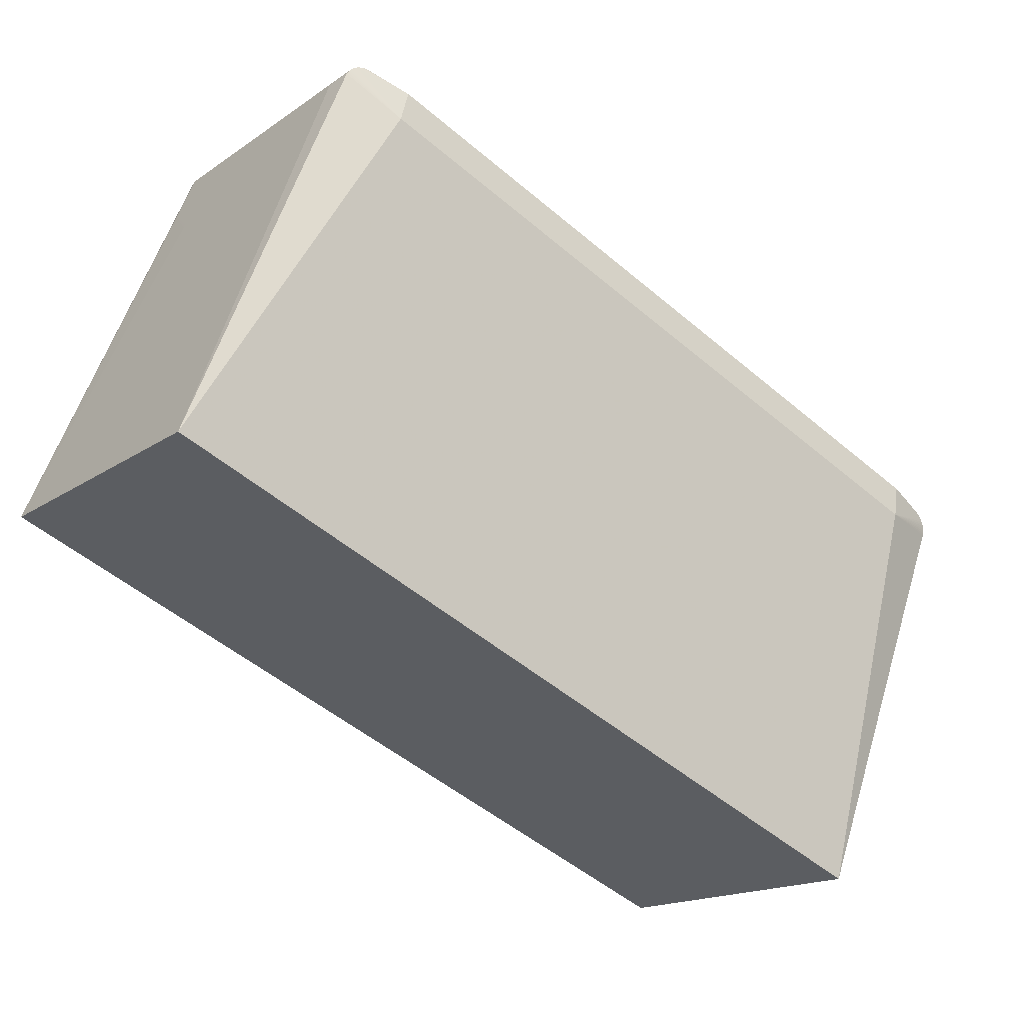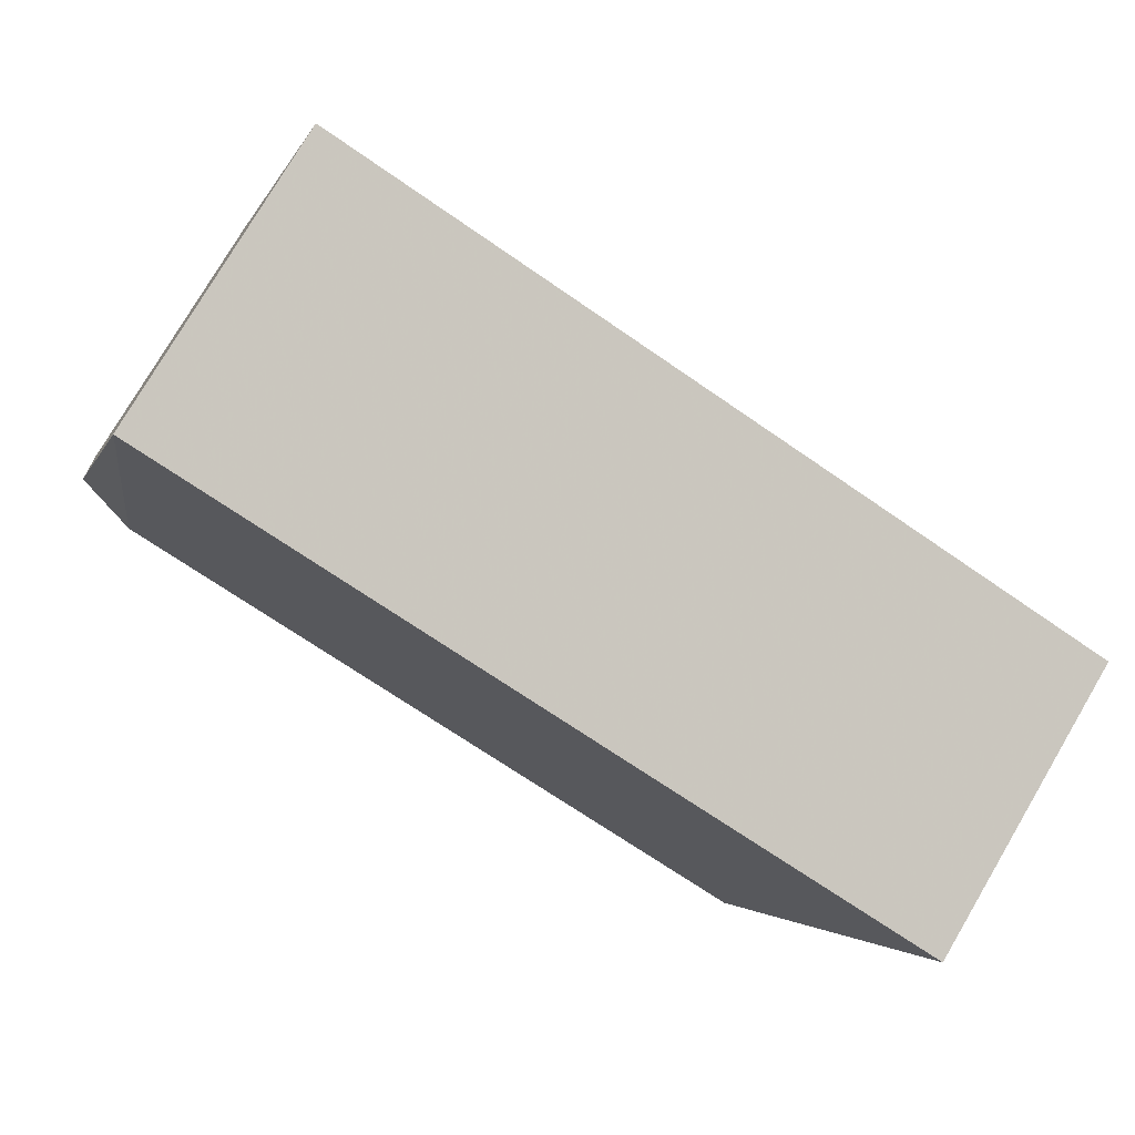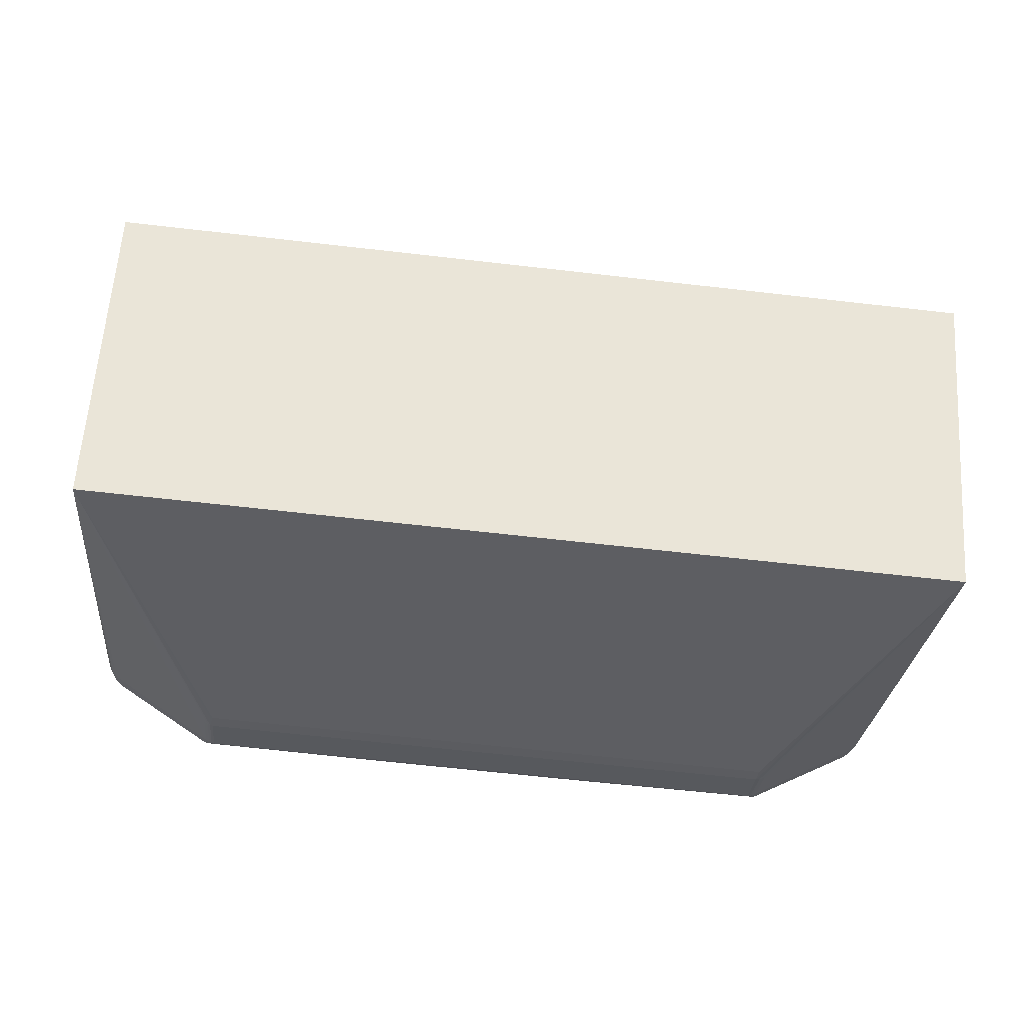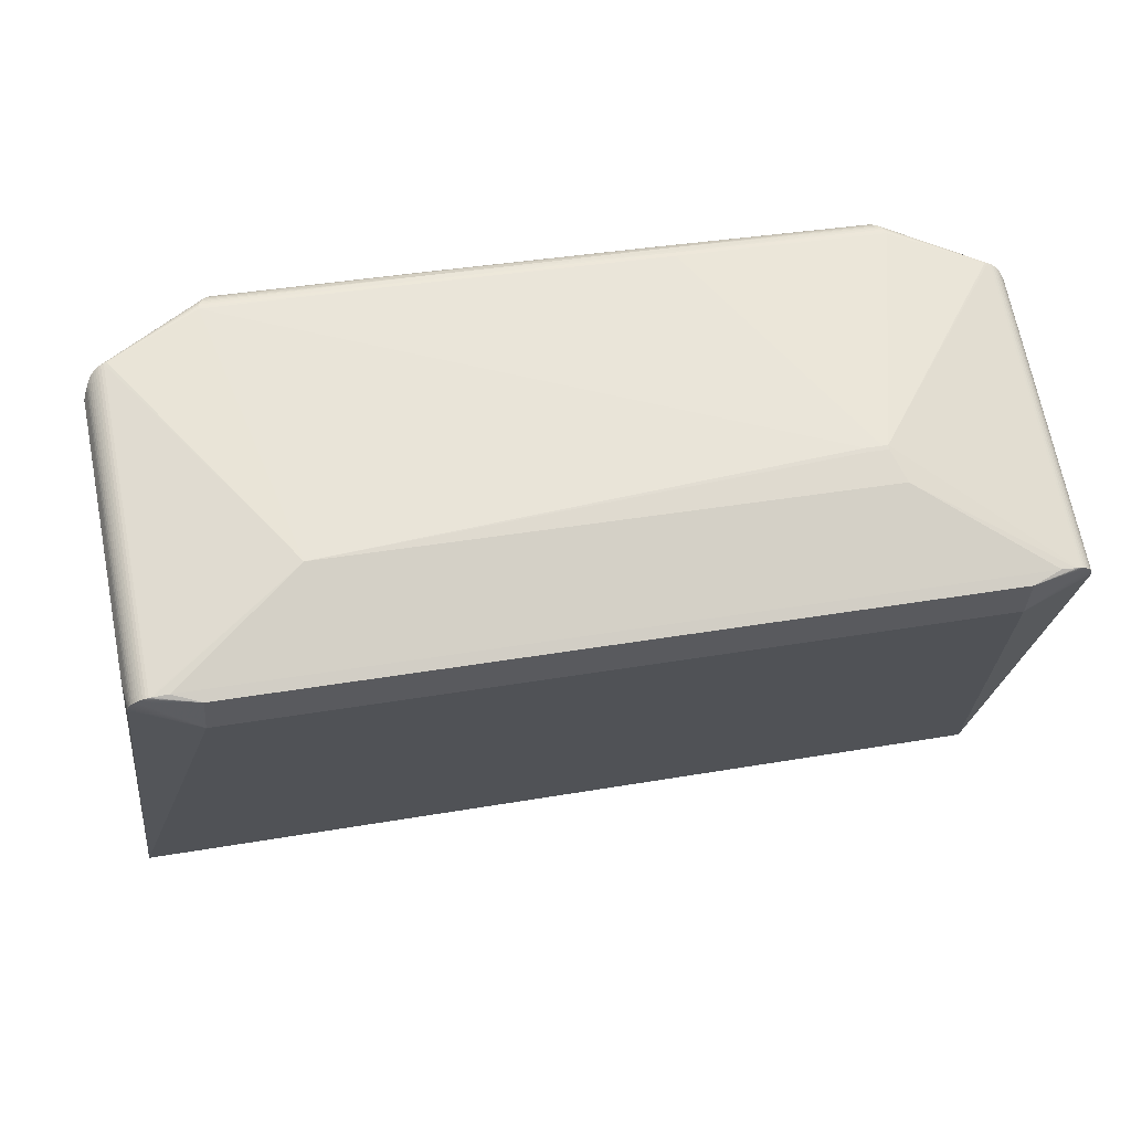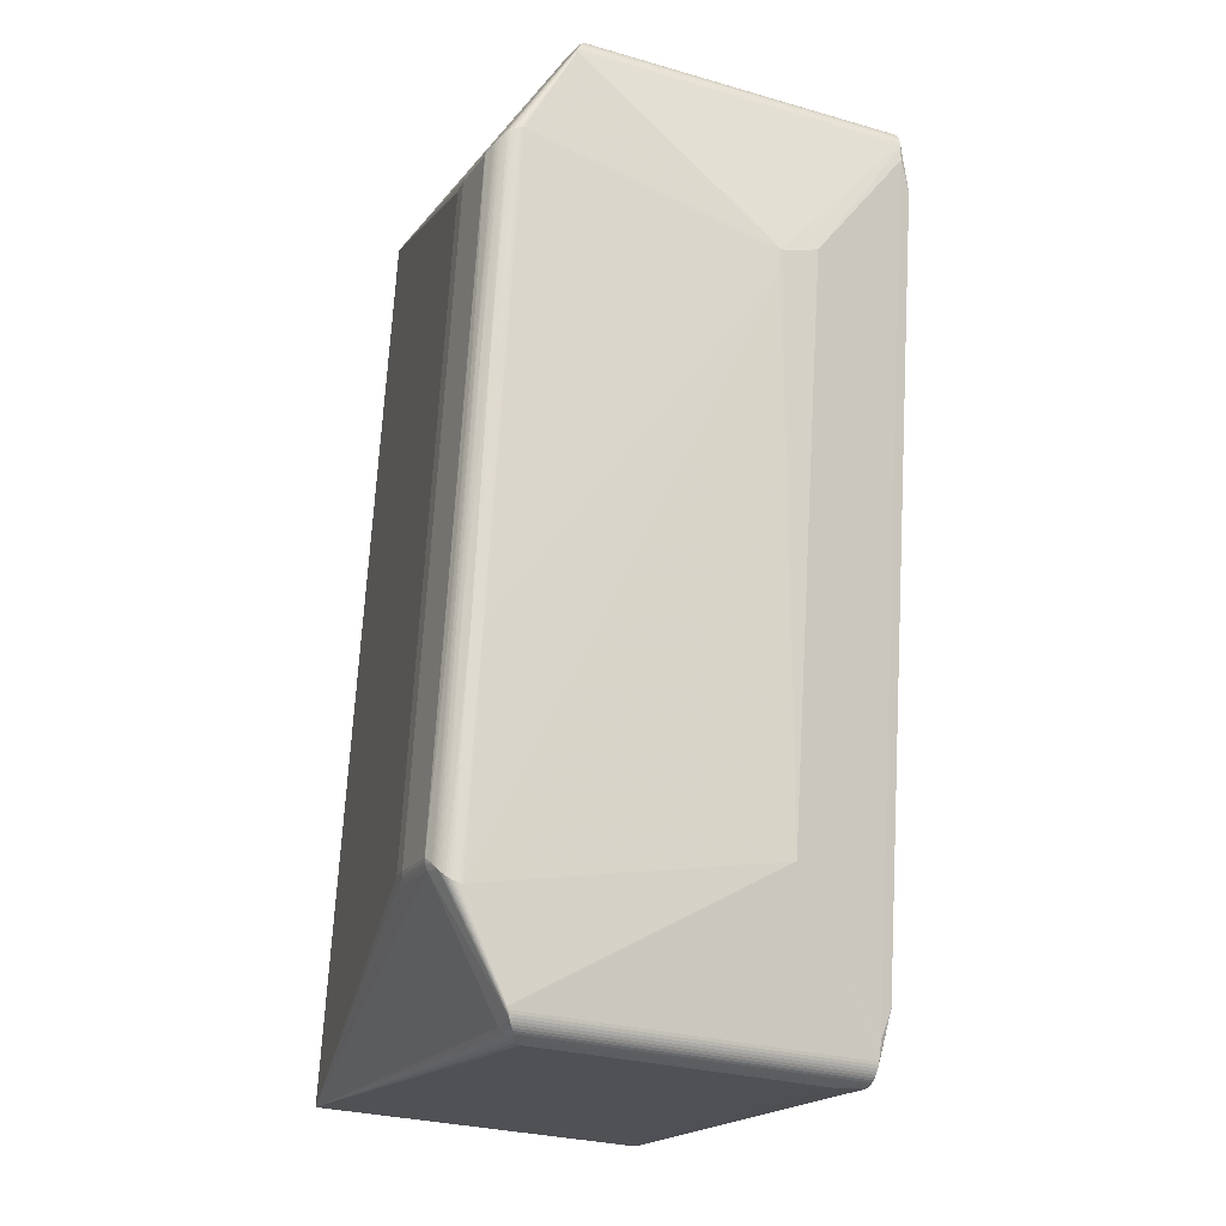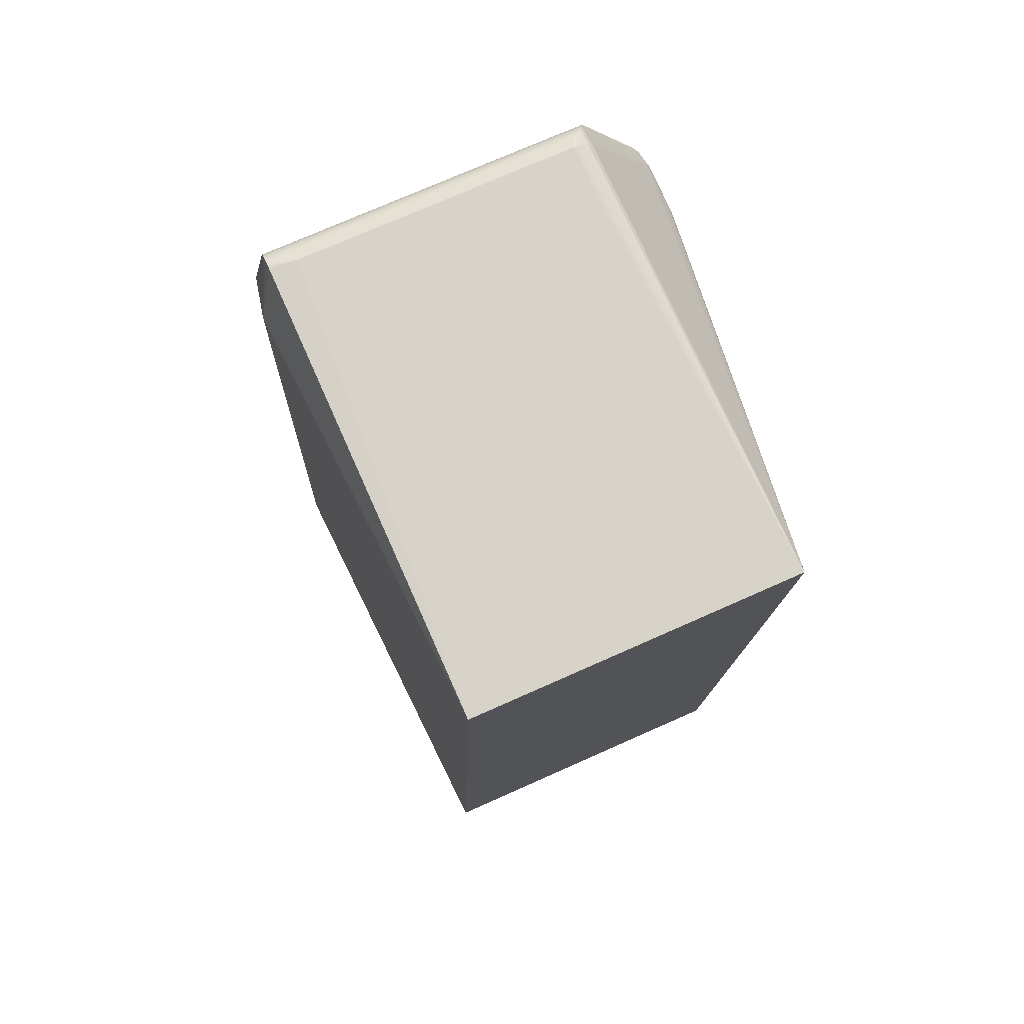
<metadata>
{"format":"obj","ext":"obj","renderer":"f3d","projection":"perspective","resolution":1024,"background":"white","views":[{"elev":-48.3,"azim":-41.3,"up":"+Y"},{"elev":-73.6,"azim":146.7,"up":"+Y"},{"elev":-53.0,"azim":-8.3,"up":"+Z"},{"elev":43.4,"azim":-11.6,"up":"+Y"},{"elev":72.1,"azim":-85.3,"up":"+Y"},{"elev":-15.1,"azim":90.0,"up":"+Y"}]}
</metadata>
<code>
v -0.3656 0.1118 -0.1028
v -0.3625 0.1126 -0.1037
v -0.3699 0.1128 -0.1001
v -0.3627 0.0937 -0.11
v -0.3597 0.09384 -0.1106
v -0.2518 0.1098 -0.1067
v -0.3569 0.1657 -0.08076
v -0.3569 0.1653 -0.08103
v -0.3591 0.1133 -0.1042
v -0.5016 0.005892 0.2925
v -0.5017 0.005687 0.2917
v -0.5046 -0.01667 0.2019
v -0.5042 0.1301 0.01362
v -0.5043 0.1296 0.01341
v -0.1467 0.1733 -0.07027
v -0.1469 0.171 -0.07449
v -0.1346 0.1714 -0.07339
v -0.1348 0.1687 -0.07734
v -0.147 0.168 -0.07823
v -0.1472 0.1646 -0.08151
v -0.135 0.1654 -0.08074
v -0.1464 0.1759 -0.06147
v -0.1462 0.175 -0.05044
v -0.134 0.1753 -0.05496
v -0.5065 0.07756 -0.009731
v -0.3623 0.1732 -0.07359
v -0.365 0.1754 -0.07125
v -0.3675 0.1773 -0.06871
v -0.3699 0.1789 -0.06598
v -0.3721 0.1803 -0.06311
v -0.3741 0.1813 -0.06012
v -0.3758 0.182 -0.05706
v -0.3772 0.1823 -0.05395
v -0.3784 0.1823 -0.05083
v -0.3792 0.182 -0.04775
v -0.3798 0.1813 -0.04473
v -0.4576 0.02028 0.3298
v -0.4769 0.1646 0.002194
v -0.477 0.01859 0.3292
v -0.48 0.164 0.002522
v -0.48 0.01792 0.3289
v -0.483 0.163 0.003022
v -0.3675 0.1374 -0.08994
v -0.4829 0.01693 0.3285
v -0.486 0.1616 0.003688
v -0.4857 0.01565 0.328
v -0.4887 0.1597 0.004513
v -0.4883 0.0141 0.3273
v -0.4913 0.1574 0.005484
v -0.4907 0.01228 0.3265
v -0.4937 0.1547 0.00659
v -0.4958 0.1517 0.007816
v -0.4929 0.01023 0.3256
v -0.4977 0.1484 0.009147
v -0.4948 0.007968 0.3247
v -0.4993 0.1449 0.01057
v -0.4964 0.005527 0.3236
v -0.5006 0.1411 0.01205
v -0.4977 0.002938 0.3224
v -0.4986 0.0002328 0.3212
v -0.3633 0.1638 -0.07963
v -0.3602 0.1646 -0.08055
v -0.3678 0.1636 -0.07755
v -0.4919 0.1386 -0.005741
v -0.4972 0.1358 -0.002053
v -0.4999 0.1336 0.001467
v -0.5014 0.1343 0.004982
v -0.5032 0.1322 0.009203
v 0.3255 0.1172 -0.1088
v 0.3244 0.09117 -0.1203
v 0.3293 0.09121 -0.119
v 0.3354 0.08882 -0.1174
v 0.3234 0.07177 -0.1267
v 0.2171 0.09464 -0.1178
v 0.3266 0.1436 -0.09692
v 0.3266 0.1432 -0.0972
v 0.4782 -0.02577 0.2693
v 0.4783 -0.02598 0.2685
v 0.4754 -0.04834 0.1788
v 0.4757 0.0984 -0.00955
v 0.4757 0.09792 -0.009771
v 0.1183 0.1667 -0.07046
v 0.1172 0.1657 -0.07347
v 0.1061 0.1672 -0.06938
v 0.118 0.1633 -0.07937
v 0.1058 0.164 -0.07835
v 0.1178 0.1595 -0.08449
v 0.1056 0.161 -0.08303
v 0.1175 0.1671 -0.06411
v 0.1176 0.156 -0.08777
v 0.1186 0.1671 -0.06093
v 0.1186 0.1662 -0.05619
v 0.3522 0.1577 -0.06204
v 0.4502 0.1346 -0.01973
v 0.4735 0.0459 -0.03291
v 0.4767 -0.03409 0.2969
v 0.2027 0.07567 -0.1239
v 0.3328 0.1507 -0.09003
v 0.3358 0.1527 -0.08782
v 0.3386 0.1545 -0.08541
v 0.3412 0.156 -0.0828
v 0.3436 0.1571 -0.08004
v 0.3493 0.1588 -0.07113
v 0.3506 0.1588 -0.06807
v 0.3515 0.1584 -0.06503
v 0.437 -0.008622 0.3086
v 0.4563 -0.01156 0.3072
v 0.4562 0.1327 -0.01919
v 0.4592 -0.01243 0.3067
v 0.459 0.131 -0.01866
v 0.4621 -0.0136 0.3062
v 0.4617 0.129 -0.01797
v 0.4647 -0.01506 0.3055
v 0.4642 0.1265 -0.01711
v 0.4672 -0.01678 0.3047
v 0.4665 0.1237 -0.01612
v 0.4694 -0.01874 0.3038
v 0.4685 0.1206 -0.01499
v 0.4714 -0.02093 0.3028
v 0.4702 0.1172 -0.01374
v 0.4731 -0.02331 0.3018
v 0.4716 0.1135 -0.0124
v 0.4745 -0.02584 0.3006
v 0.4727 0.1097 -0.01096
v 0.4756 -0.02851 0.2994
v 0.4763 -0.03127 0.2982
v 0.3331 0.1432 -0.09527
v 0.33 0.1433 -0.09644
v 0.3374 0.1406 -0.0943
v 0.4622 0.1065 -0.02962
v 0.4683 0.1052 -0.02462
v 0.4722 0.1031 -0.01867
v 0.4751 0.09976 -0.01256
v 0.4727 0.003762 -0.007647
v 0.4724 -0.001002 -0.0145
v 0.4724 -0.001433 -0.01347
v -0.5073 0.03271 0.01717
v -0.5076 0.0249 0.01721
v 0.3803 -0.4 -0.09365
v 0.3351 -0.391 -0.1097
v -0.4068 -0.3668 -0.09249
v -0.4488 -0.3754 -0.06919
v 0.2265 -0.3344 -0.2265
v 0.4572 -0.4874 0.09531
v 0.4382 -0.3545 -0.2017
v 0.4542 -0.3417 -0.2318
v -0.5187 -0.4559 0.1184
v -0.5217 -0.3102 -0.2088
v -0.291 -0.4632 0.113
v -0.3075 -0.4494 0.08365
v -0.294 -0.3176 -0.2142
v -0.299 0.08244 0.2412
v -0.3153 0.08296 0.2416
v 0.2945 0.06325 0.2271
v 0.276 0.0841 0.1907
v 0.276 0.08195 0.195
v 0.2821 0.08384 0.1906
v 0.2821 0.08175 0.1948
v 0.2577 0.08469 0.1911
v 0.2578 0.08254 0.1954
v 0.3832 -0.04288 0.314
v -0.4287 -0.03264 0.3301
v 0.3826 -0.05886 0.3109
v -0.4271 0.0113 0.3385
v 0.4048 -0.01559 0.3189
v 0.4032 -0.05952 0.3104
v 0.3842 -0.01492 0.3193
v -0.4993 -0.002553 0.32
v -0.4739 0.01895 0.3294
v 0.1465 0.149 -0.09294
v 0.4532 -0.01101 0.3074
v 0.3458 0.158 -0.07715
v 0.3477 0.1586 -0.07417
v 0.4532 0.1339 -0.01955
f 144 146 135
f 149 147 144
f 162 168 147
f 78 144 79
f 142 147 148
f 148 141 142
f 147 149 163
f 163 162 147
f 144 166 163
f 163 149 144
f 164 162 163
f 144 135 136
f 136 79 144
f 165 163 166
f 144 147 150
f 147 142 150
f 145 146 144
f 140 142 141
f 140 150 142
f 144 150 140
f 39 41 164
f 146 145 143
f 143 140 141
f 145 140 143
f 164 163 161
f 163 165 161
f 148 147 138
f 139 145 144
f 144 140 139
f 139 140 145
f 106 37 164
f 169 37 153
f 153 39 169
f 164 37 169
f 169 39 164
f 146 129 130
f 134 81 78
f 78 79 134
f 134 136 135
f 79 136 134
f 95 135 146
f 146 81 95
f 95 134 135
f 81 134 95
f 151 141 148
f 151 143 141
f 148 5 151
f 5 143 151
f 72 129 146
f 96 166 144
f 96 144 78
f 64 63 148
f 148 65 64
f 25 14 148
f 148 138 25
f 147 168 11
f 167 106 164
f 165 106 167
f 164 161 167
f 167 161 165
f 129 72 127
f 129 101 110
f 110 130 129
f 146 73 70
f 97 143 5
f 97 70 73
f 74 70 97
f 146 143 97
f 97 73 146
f 148 1 2
f 148 63 3
f 3 1 148
f 115 165 166
f 166 117 115
f 115 117 114
f 166 121 119
f 119 117 166
f 131 130 114
f 146 130 131
f 46 48 164
f 63 64 45
f 45 29 63
f 14 25 137
f 137 25 138
f 137 11 14
f 12 138 147
f 147 11 12
f 12 137 138
f 11 137 12
f 14 11 10
f 10 11 168
f 100 101 129
f 129 127 100
f 127 99 100
f 114 130 112
f 130 110 112
f 102 110 101
f 71 127 72
f 71 72 146
f 146 70 71
f 4 5 148
f 148 2 4
f 4 2 5
f 5 2 9
f 9 97 5
f 74 97 9
f 63 1 43
f 43 3 63
f 1 3 43
f 24 23 91
f 24 35 23
f 22 24 91
f 123 121 166
f 166 125 123
f 123 125 122
f 166 96 126
f 126 125 166
f 122 125 124
f 122 124 133
f 133 81 146
f 44 45 46
f 164 41 44
f 44 46 164
f 49 64 65
f 23 35 36
f 38 153 36
f 36 35 38
f 91 23 92
f 127 71 128
f 75 99 128
f 128 99 127
f 128 71 70
f 62 9 2
f 62 2 1
f 35 24 34
f 38 35 34
f 34 22 33
f 24 22 34
f 85 102 101
f 101 100 85
f 89 22 91
f 171 106 165
f 165 107 171
f 171 154 106
f 171 157 154
f 171 107 157
f 157 107 174
f 120 119 121
f 120 118 119
f 121 123 120
f 120 123 122
f 117 119 116
f 119 118 116
f 114 117 116
f 116 131 114
f 116 118 131
f 125 126 77
f 78 81 77
f 77 96 78
f 77 126 96
f 81 133 80
f 80 133 124
f 80 77 81
f 80 124 125
f 125 77 80
f 29 45 30
f 33 22 32
f 22 31 32
f 66 52 65
f 66 67 52
f 66 65 148
f 148 67 66
f 14 10 13
f 52 67 54
f 67 56 54
f 60 10 168
f 168 162 60
f 65 52 51
f 51 49 65
f 47 45 64
f 64 49 47
f 46 45 47
f 48 46 47
f 47 49 48
f 154 156 152
f 106 154 152
f 153 37 152
f 37 106 152
f 154 157 158
f 158 156 154
f 156 158 159
f 23 36 159
f 159 36 153
f 91 92 105
f 105 92 93
f 69 128 70
f 69 70 74
f 61 1 63
f 61 62 1
f 82 102 83
f 102 85 83
f 88 100 99
f 88 85 100
f 82 22 84
f 84 89 82
f 22 89 84
f 165 115 113
f 113 111 165
f 113 115 114
f 114 112 113
f 113 112 110
f 110 111 113
f 109 107 165
f 165 111 109
f 94 93 157
f 157 174 94
f 94 105 93
f 131 118 132
f 118 120 132
f 122 133 132
f 132 120 122
f 146 131 132
f 132 133 146
f 42 30 45
f 31 30 42
f 42 32 31
f 42 44 41
f 45 44 42
f 15 31 22
f 15 30 31
f 15 22 82
f 82 83 15
f 15 17 29
f 29 30 15
f 15 85 17
f 68 56 67
f 68 13 56
f 14 13 68
f 148 14 68
f 68 67 148
f 59 13 10
f 10 60 59
f 59 60 162
f 160 159 153
f 156 159 160
f 153 152 160
f 160 152 156
f 155 158 157
f 155 159 158
f 157 93 155
f 93 92 155
f 155 92 23
f 23 159 155
f 103 89 91
f 82 89 103
f 74 9 6
f 6 69 74
f 9 69 6
f 29 17 16
f 17 85 16
f 85 88 16
f 62 61 27
f 27 61 63
f 75 128 76
f 128 69 76
f 98 99 75
f 108 174 107
f 107 109 108
f 110 102 108
f 108 111 110
f 108 109 111
f 33 32 40
f 32 42 40
f 38 34 40
f 40 34 33
f 40 153 38
f 40 39 153
f 41 39 40
f 40 42 41
f 86 83 85
f 85 15 86
f 86 15 83
f 56 13 58
f 13 59 58
f 52 54 55
f 91 105 104
f 104 103 91
f 105 94 104
f 104 94 174
f 174 103 104
f 172 102 82
f 172 108 102
f 63 29 28
f 28 27 63
f 29 16 28
f 16 27 28
f 170 76 69
f 170 69 9
f 75 76 170
f 87 88 99
f 99 98 87
f 87 98 75
f 88 87 19
f 26 27 19
f 56 58 57
f 57 58 59
f 57 54 56
f 57 55 54
f 57 59 162
f 162 55 57
f 50 51 52
f 48 49 50
f 49 51 50
f 50 162 164
f 164 48 50
f 82 103 173
f 173 172 82
f 173 103 174
f 174 108 173
f 108 172 173
f 90 87 75
f 26 19 7
f 7 90 75
f 20 90 7
f 75 170 7
f 7 27 26
f 62 27 7
f 18 16 88
f 88 19 18
f 18 27 16
f 18 19 27
f 52 55 53
f 53 50 52
f 53 55 162
f 162 50 53
f 21 19 87
f 87 90 21
f 21 90 20
f 20 7 21
f 21 7 19
f 8 7 170
f 8 170 9
f 62 7 8
f 9 62 8

</code>
